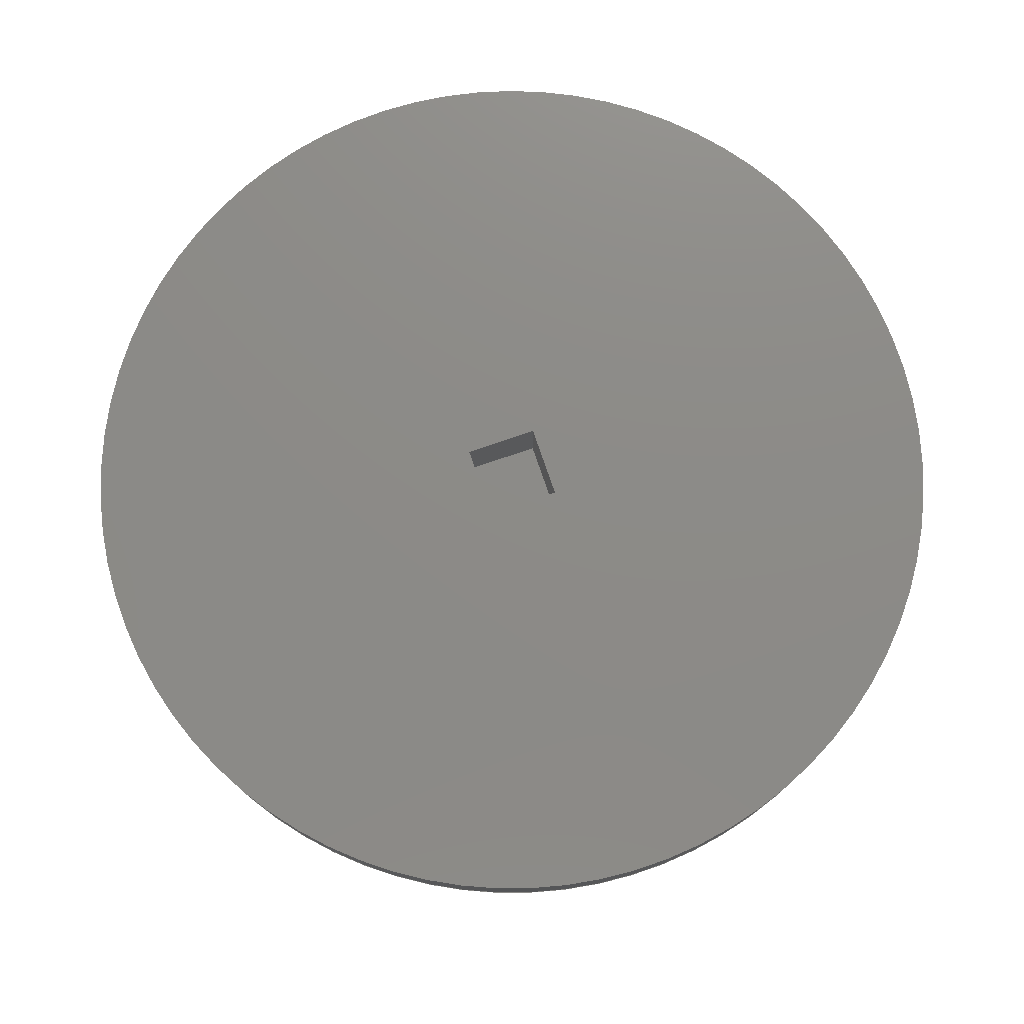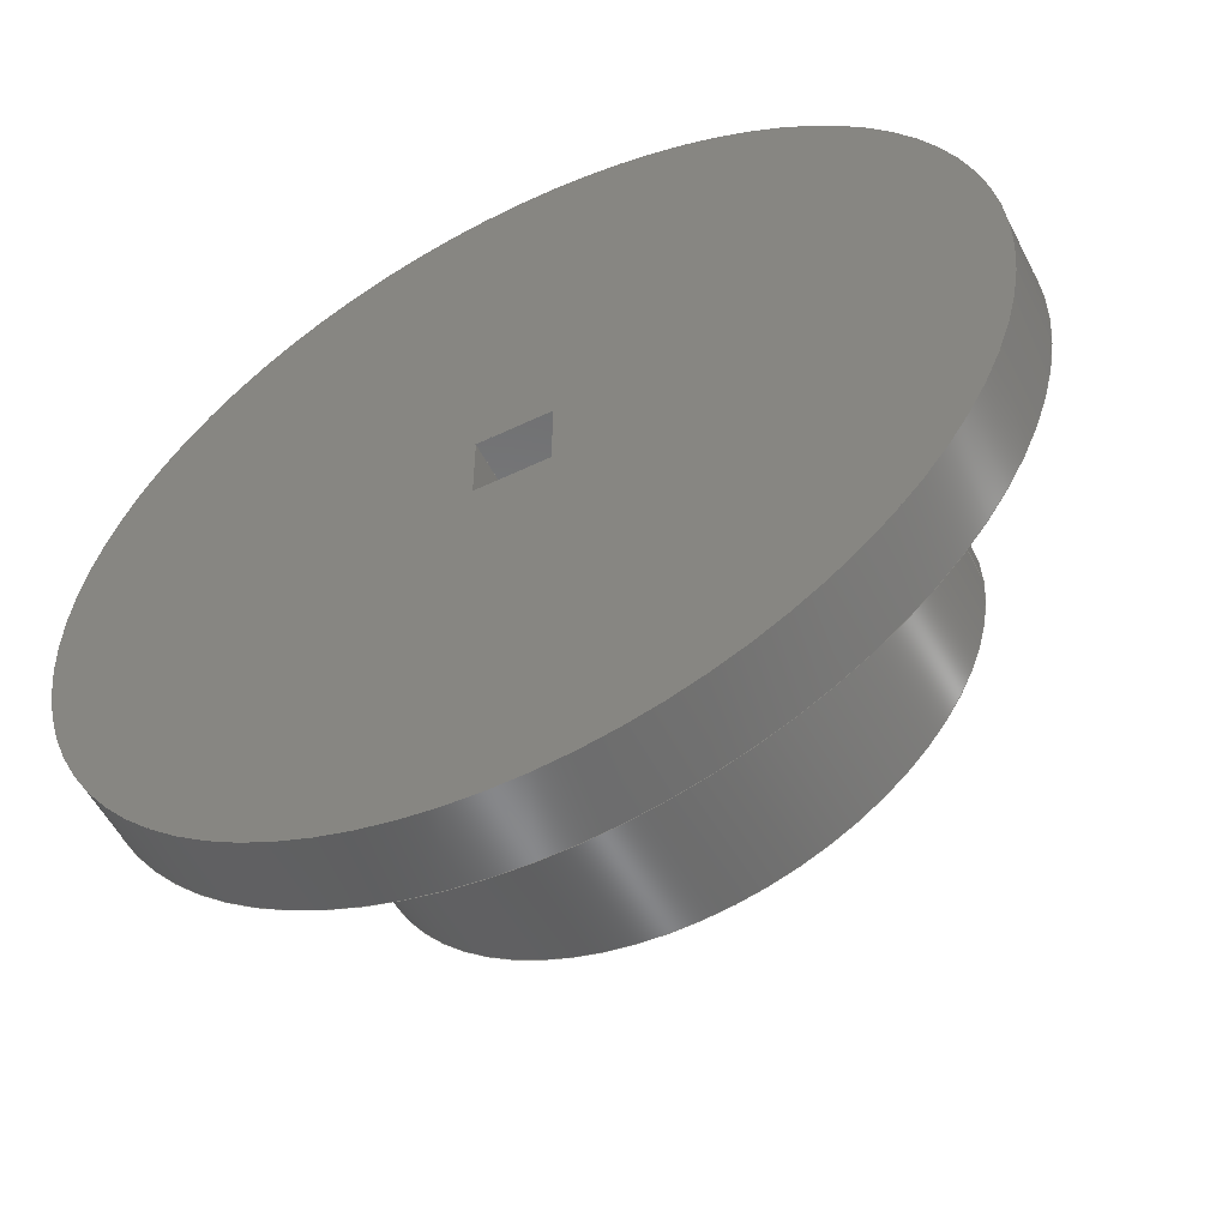
<metadata>
{"format":"step","ext":"step","renderer":"f3d","projection":"perspective","resolution":1024,"background":"white","views":[{"elev":76.5,"azim":71.1,"up":"+Z"},{"elev":-54.8,"azim":26.8,"up":"+Y"}]}
</metadata>
<code>
ISO-10303-21;
DATA;
#1=MECHANICAL_DESIGN_GEOMETRIC_PRESENTATION_REPRESENTATION('',(#4),#399);
#2=SHAPE_REPRESENTATION_RELATIONSHIP('SRR','None',#406,#3);
#3=ADVANCED_BREP_SHAPE_REPRESENTATION('',(#5),#398);
#4=STYLED_ITEM('',(#416),#5);
#5=MANIFOLD_SOLID_BREP('Body1',#223);
#6=FACE_BOUND('',#55,.T.);
#7=FACE_BOUND('',#56,.T.);
#8=FACE_BOUND('',#57,.T.);
#9=FACE_BOUND('',#60,.T.);
#10=FACE_BOUND('',#62,.T.);
#11=CIRCLE('',#243,0.4);
#12=CIRCLE('',#244,0.4);
#13=CIRCLE('',#247,0.4);
#14=CIRCLE('',#248,0.4);
#15=CIRCLE('',#251,1);
#16=CIRCLE('',#252,1);
#17=CIRCLE('',#255,4);
#18=CIRCLE('',#256,4);
#19=CIRCLE('',#259,6);
#20=CIRCLE('',#260,6);
#21=CYLINDRICAL_SURFACE('',#242,0.4);
#22=CYLINDRICAL_SURFACE('',#246,0.4);
#23=CYLINDRICAL_SURFACE('',#250,1);
#24=CYLINDRICAL_SURFACE('',#254,4);
#25=CYLINDRICAL_SURFACE('',#258,6);
#26=FACE_OUTER_BOUND('',#42,.T.);
#27=FACE_OUTER_BOUND('',#43,.T.);
#28=FACE_OUTER_BOUND('',#44,.T.);
#29=FACE_OUTER_BOUND('',#45,.T.);
#30=FACE_OUTER_BOUND('',#46,.T.);
#31=FACE_OUTER_BOUND('',#47,.T.);
#32=FACE_OUTER_BOUND('',#48,.T.);
#33=FACE_OUTER_BOUND('',#49,.T.);
#34=FACE_OUTER_BOUND('',#50,.T.);
#35=FACE_OUTER_BOUND('',#51,.T.);
#36=FACE_OUTER_BOUND('',#52,.T.);
#37=FACE_OUTER_BOUND('',#53,.T.);
#38=FACE_OUTER_BOUND('',#54,.T.);
#39=FACE_OUTER_BOUND('',#58,.T.);
#40=FACE_OUTER_BOUND('',#59,.T.);
#41=FACE_OUTER_BOUND('',#61,.T.);
#42=EDGE_LOOP('',(#142,#143,#144,#145));
#43=EDGE_LOOP('',(#146,#147,#148,#149));
#44=EDGE_LOOP('',(#150,#151,#152,#153));
#45=EDGE_LOOP('',(#154,#155,#156,#157));
#46=EDGE_LOOP('',(#158,#159,#160,#161));
#47=EDGE_LOOP('',(#162,#163,#164,#165));
#48=EDGE_LOOP('',(#166));
#49=EDGE_LOOP('',(#167,#168,#169,#170));
#50=EDGE_LOOP('',(#171));
#51=EDGE_LOOP('',(#172,#173,#174,#175));
#52=EDGE_LOOP('',(#176));
#53=EDGE_LOOP('',(#177,#178,#179,#180));
#54=EDGE_LOOP('',(#181));
#55=EDGE_LOOP('',(#182));
#56=EDGE_LOOP('',(#183));
#57=EDGE_LOOP('',(#184));
#58=EDGE_LOOP('',(#185,#186,#187,#188));
#59=EDGE_LOOP('',(#189));
#60=EDGE_LOOP('',(#190,#191,#192,#193));
#61=EDGE_LOOP('',(#194));
#62=EDGE_LOOP('',(#195));
#63=LINE('',#338,#80);
#64=LINE('',#340,#81);
#65=LINE('',#342,#82);
#66=LINE('',#343,#83);
#67=LINE('',#346,#84);
#68=LINE('',#348,#85);
#69=LINE('',#349,#86);
#70=LINE('',#352,#87);
#71=LINE('',#354,#88);
#72=LINE('',#355,#89);
#73=LINE('',#357,#90);
#74=LINE('',#358,#91);
#75=LINE('',#364,#92);
#76=LINE('',#371,#93);
#77=LINE('',#378,#94);
#78=LINE('',#385,#95);
#79=LINE('',#392,#96);
#80=VECTOR('',#267,1);
#81=VECTOR('',#268,1);
#82=VECTOR('',#269,1);
#83=VECTOR('',#270,1);
#84=VECTOR('',#273,1);
#85=VECTOR('',#274,1);
#86=VECTOR('',#275,1);
#87=VECTOR('',#278,1);
#88=VECTOR('',#279,1);
#89=VECTOR('',#280,1);
#90=VECTOR('',#283,1);
#91=VECTOR('',#284,1);
#92=VECTOR('',#291,0.4);
#93=VECTOR('',#300,0.4);
#94=VECTOR('',#309,1);
#95=VECTOR('',#318,4);
#96=VECTOR('',#327,6);
#97=VERTEX_POINT('',#336);
#98=VERTEX_POINT('',#337);
#99=VERTEX_POINT('',#339);
#100=VERTEX_POINT('',#341);
#101=VERTEX_POINT('',#345);
#102=VERTEX_POINT('',#347);
#103=VERTEX_POINT('',#351);
#104=VERTEX_POINT('',#353);
#105=VERTEX_POINT('',#361);
#106=VERTEX_POINT('',#363);
#107=VERTEX_POINT('',#368);
#108=VERTEX_POINT('',#370);
#109=VERTEX_POINT('',#375);
#110=VERTEX_POINT('',#377);
#111=VERTEX_POINT('',#382);
#112=VERTEX_POINT('',#384);
#113=VERTEX_POINT('',#389);
#114=VERTEX_POINT('',#391);
#115=EDGE_CURVE('',#97,#98,#63,.T.);
#116=EDGE_CURVE('',#97,#99,#64,.T.);
#117=EDGE_CURVE('',#99,#100,#65,.T.);
#118=EDGE_CURVE('',#98,#100,#66,.T.);
#119=EDGE_CURVE('',#101,#97,#67,.T.);
#120=EDGE_CURVE('',#101,#102,#68,.T.);
#121=EDGE_CURVE('',#102,#99,#69,.T.);
#122=EDGE_CURVE('',#103,#101,#70,.T.);
#123=EDGE_CURVE('',#103,#104,#71,.T.);
#124=EDGE_CURVE('',#104,#102,#72,.T.);
#125=EDGE_CURVE('',#98,#103,#73,.T.);
#126=EDGE_CURVE('',#100,#104,#74,.T.);
#127=EDGE_CURVE('',#105,#105,#11,.T.);
#128=EDGE_CURVE('',#105,#106,#75,.T.);
#129=EDGE_CURVE('',#106,#106,#12,.T.);
#130=EDGE_CURVE('',#107,#107,#13,.T.);
#131=EDGE_CURVE('',#107,#108,#76,.T.);
#132=EDGE_CURVE('',#108,#108,#14,.T.);
#133=EDGE_CURVE('',#109,#109,#15,.T.);
#134=EDGE_CURVE('',#109,#110,#77,.T.);
#135=EDGE_CURVE('',#110,#110,#16,.T.);
#136=EDGE_CURVE('',#111,#111,#17,.T.);
#137=EDGE_CURVE('',#111,#112,#78,.T.);
#138=EDGE_CURVE('',#112,#112,#18,.T.);
#139=EDGE_CURVE('',#113,#113,#19,.T.);
#140=EDGE_CURVE('',#113,#114,#79,.T.);
#141=EDGE_CURVE('',#114,#114,#20,.T.);
#142=ORIENTED_EDGE('',*,*,#115,.F.);
#143=ORIENTED_EDGE('',*,*,#116,.T.);
#144=ORIENTED_EDGE('',*,*,#117,.T.);
#145=ORIENTED_EDGE('',*,*,#118,.F.);
#146=ORIENTED_EDGE('',*,*,#119,.F.);
#147=ORIENTED_EDGE('',*,*,#120,.T.);
#148=ORIENTED_EDGE('',*,*,#121,.T.);
#149=ORIENTED_EDGE('',*,*,#116,.F.);
#150=ORIENTED_EDGE('',*,*,#122,.F.);
#151=ORIENTED_EDGE('',*,*,#123,.T.);
#152=ORIENTED_EDGE('',*,*,#124,.T.);
#153=ORIENTED_EDGE('',*,*,#120,.F.);
#154=ORIENTED_EDGE('',*,*,#125,.F.);
#155=ORIENTED_EDGE('',*,*,#118,.T.);
#156=ORIENTED_EDGE('',*,*,#126,.T.);
#157=ORIENTED_EDGE('',*,*,#123,.F.);
#158=ORIENTED_EDGE('',*,*,#126,.F.);
#159=ORIENTED_EDGE('',*,*,#117,.F.);
#160=ORIENTED_EDGE('',*,*,#121,.F.);
#161=ORIENTED_EDGE('',*,*,#124,.F.);
#162=ORIENTED_EDGE('',*,*,#127,.F.);
#163=ORIENTED_EDGE('',*,*,#128,.T.);
#164=ORIENTED_EDGE('',*,*,#129,.T.);
#165=ORIENTED_EDGE('',*,*,#128,.F.);
#166=ORIENTED_EDGE('',*,*,#129,.F.);
#167=ORIENTED_EDGE('',*,*,#130,.F.);
#168=ORIENTED_EDGE('',*,*,#131,.T.);
#169=ORIENTED_EDGE('',*,*,#132,.T.);
#170=ORIENTED_EDGE('',*,*,#131,.F.);
#171=ORIENTED_EDGE('',*,*,#132,.F.);
#172=ORIENTED_EDGE('',*,*,#133,.F.);
#173=ORIENTED_EDGE('',*,*,#134,.T.);
#174=ORIENTED_EDGE('',*,*,#135,.F.);
#175=ORIENTED_EDGE('',*,*,#134,.F.);
#176=ORIENTED_EDGE('',*,*,#133,.T.);
#177=ORIENTED_EDGE('',*,*,#136,.F.);
#178=ORIENTED_EDGE('',*,*,#137,.T.);
#179=ORIENTED_EDGE('',*,*,#138,.F.);
#180=ORIENTED_EDGE('',*,*,#137,.F.);
#181=ORIENTED_EDGE('',*,*,#136,.T.);
#182=ORIENTED_EDGE('',*,*,#127,.T.);
#183=ORIENTED_EDGE('',*,*,#130,.T.);
#184=ORIENTED_EDGE('',*,*,#135,.T.);
#185=ORIENTED_EDGE('',*,*,#139,.F.);
#186=ORIENTED_EDGE('',*,*,#140,.T.);
#187=ORIENTED_EDGE('',*,*,#141,.T.);
#188=ORIENTED_EDGE('',*,*,#140,.F.);
#189=ORIENTED_EDGE('',*,*,#139,.T.);
#190=ORIENTED_EDGE('',*,*,#115,.T.);
#191=ORIENTED_EDGE('',*,*,#125,.T.);
#192=ORIENTED_EDGE('',*,*,#122,.T.);
#193=ORIENTED_EDGE('',*,*,#119,.T.);
#194=ORIENTED_EDGE('',*,*,#141,.F.);
#195=ORIENTED_EDGE('',*,*,#138,.T.);
#196=PLANE('',#237);
#197=PLANE('',#238);
#198=PLANE('',#239);
#199=PLANE('',#240);
#200=PLANE('',#241);
#201=PLANE('',#245);
#202=PLANE('',#249);
#203=PLANE('',#253);
#204=PLANE('',#257);
#205=PLANE('',#261);
#206=PLANE('',#262);
#207=ADVANCED_FACE('',(#26),#196,.F.);
#208=ADVANCED_FACE('',(#27),#197,.F.);
#209=ADVANCED_FACE('',(#28),#198,.F.);
#210=ADVANCED_FACE('',(#29),#199,.F.);
#211=ADVANCED_FACE('',(#30),#200,.F.);
#212=ADVANCED_FACE('',(#31),#21,.F.);
#213=ADVANCED_FACE('',(#32),#201,.T.);
#214=ADVANCED_FACE('',(#33),#22,.F.);
#215=ADVANCED_FACE('',(#34),#202,.T.);
#216=ADVANCED_FACE('',(#35),#23,.T.);
#217=ADVANCED_FACE('',(#36),#203,.T.);
#218=ADVANCED_FACE('',(#37),#24,.T.);
#219=ADVANCED_FACE('',(#38,#6,#7,#8),#204,.T.);
#220=ADVANCED_FACE('',(#39),#25,.T.);
#221=ADVANCED_FACE('',(#40,#9),#205,.T.);
#222=ADVANCED_FACE('',(#41,#10),#206,.F.);
#223=CLOSED_SHELL('',(#207,#208,#209,#210,#211,#212,#213,#214,#215,#216,
#217,#218,#219,#220,#221,#222));
#224=DERIVED_UNIT_ELEMENT(#226,1);
#225=DERIVED_UNIT_ELEMENT(#401,3);
#226=(
MASS_UNIT()
NAMED_UNIT(*)
SI_UNIT(.KILO.,.GRAM.)
);
#227=DERIVED_UNIT((#224,#225));
#228=MEASURE_REPRESENTATION_ITEM('density measure',
POSITIVE_RATIO_MEASURE(7850),#227);
#229=PROPERTY_DEFINITION_REPRESENTATION(#234,#231);
#230=PROPERTY_DEFINITION_REPRESENTATION(#235,#232);
#231=REPRESENTATION('material name',(#233),#398);
#232=REPRESENTATION('density',(#228),#398);
#233=DESCRIPTIVE_REPRESENTATION_ITEM('Steel','Steel');
#234=PROPERTY_DEFINITION('material property','material name',#408);
#235=PROPERTY_DEFINITION('material property','density of part',#408);
#236=AXIS2_PLACEMENT_3D('placement',#334,#263,#264);
#237=AXIS2_PLACEMENT_3D('',#335,#265,#266);
#238=AXIS2_PLACEMENT_3D('',#344,#271,#272);
#239=AXIS2_PLACEMENT_3D('',#350,#276,#277);
#240=AXIS2_PLACEMENT_3D('',#356,#281,#282);
#241=AXIS2_PLACEMENT_3D('',#359,#285,#286);
#242=AXIS2_PLACEMENT_3D('',#360,#287,#288);
#243=AXIS2_PLACEMENT_3D('',#362,#289,#290);
#244=AXIS2_PLACEMENT_3D('',#365,#292,#293);
#245=AXIS2_PLACEMENT_3D('',#366,#294,#295);
#246=AXIS2_PLACEMENT_3D('',#367,#296,#297);
#247=AXIS2_PLACEMENT_3D('',#369,#298,#299);
#248=AXIS2_PLACEMENT_3D('',#372,#301,#302);
#249=AXIS2_PLACEMENT_3D('',#373,#303,#304);
#250=AXIS2_PLACEMENT_3D('',#374,#305,#306);
#251=AXIS2_PLACEMENT_3D('',#376,#307,#308);
#252=AXIS2_PLACEMENT_3D('',#379,#310,#311);
#253=AXIS2_PLACEMENT_3D('',#380,#312,#313);
#254=AXIS2_PLACEMENT_3D('',#381,#314,#315);
#255=AXIS2_PLACEMENT_3D('',#383,#316,#317);
#256=AXIS2_PLACEMENT_3D('',#386,#319,#320);
#257=AXIS2_PLACEMENT_3D('',#387,#321,#322);
#258=AXIS2_PLACEMENT_3D('',#388,#323,#324);
#259=AXIS2_PLACEMENT_3D('',#390,#325,#326);
#260=AXIS2_PLACEMENT_3D('',#393,#328,#329);
#261=AXIS2_PLACEMENT_3D('',#394,#330,#331);
#262=AXIS2_PLACEMENT_3D('',#395,#332,#333);
#263=DIRECTION('axis',(0,0,1));
#264=DIRECTION('refdir',(1,0,0));
#265=DIRECTION('center_axis',(0,1,0));
#266=DIRECTION('ref_axis',(1,0,0));
#267=DIRECTION('',(1,0,0));
#268=DIRECTION('',(0,0,-1));
#269=DIRECTION('',(1,0,0));
#270=DIRECTION('',(0,0,-1));
#271=DIRECTION('center_axis',(-1,0,0));
#272=DIRECTION('ref_axis',(0,1,0));
#273=DIRECTION('',(0,1,0));
#274=DIRECTION('',(0,0,-1));
#275=DIRECTION('',(0,1,0));
#276=DIRECTION('center_axis',(0,-1,0));
#277=DIRECTION('ref_axis',(-1,0,0));
#278=DIRECTION('',(-1,0,0));
#279=DIRECTION('',(0,0,-1));
#280=DIRECTION('',(-1,0,0));
#281=DIRECTION('center_axis',(1,0,0));
#282=DIRECTION('ref_axis',(0,-1,0));
#283=DIRECTION('',(0,-1,0));
#284=DIRECTION('',(0,-1,0));
#285=DIRECTION('center_axis',(0,0,-1));
#286=DIRECTION('ref_axis',(-1,0,0));
#287=DIRECTION('center_axis',(0,0,1));
#288=DIRECTION('ref_axis',(-1,0,0));
#289=DIRECTION('center_axis',(0,0,1));
#290=DIRECTION('ref_axis',(-1,0,0));
#291=DIRECTION('',(0,0,1));
#292=DIRECTION('center_axis',(0,0,1));
#293=DIRECTION('ref_axis',(-1,0,0));
#294=DIRECTION('center_axis',(0,0,-1));
#295=DIRECTION('ref_axis',(-1,0,0));
#296=DIRECTION('center_axis',(0,0,1));
#297=DIRECTION('ref_axis',(-1,0,0));
#298=DIRECTION('center_axis',(0,0,1));
#299=DIRECTION('ref_axis',(-1,0,0));
#300=DIRECTION('',(0,0,1));
#301=DIRECTION('center_axis',(0,0,1));
#302=DIRECTION('ref_axis',(-1,0,0));
#303=DIRECTION('center_axis',(0,0,-1));
#304=DIRECTION('ref_axis',(-1,0,0));
#305=DIRECTION('center_axis',(0,0,-1));
#306=DIRECTION('ref_axis',(-1,0,0));
#307=DIRECTION('center_axis',(0,0,-1));
#308=DIRECTION('ref_axis',(-1,0,0));
#309=DIRECTION('',(0,0,1));
#310=DIRECTION('center_axis',(0,0,1));
#311=DIRECTION('ref_axis',(-1,0,0));
#312=DIRECTION('center_axis',(0,0,-1));
#313=DIRECTION('ref_axis',(-1,0,0));
#314=DIRECTION('center_axis',(0,0,-1));
#315=DIRECTION('ref_axis',(-1,0,0));
#316=DIRECTION('center_axis',(0,0,-1));
#317=DIRECTION('ref_axis',(-1,0,0));
#318=DIRECTION('',(0,0,1));
#319=DIRECTION('center_axis',(0,0,1));
#320=DIRECTION('ref_axis',(-1,0,0));
#321=DIRECTION('center_axis',(0,0,-1));
#322=DIRECTION('ref_axis',(-1,0,0));
#323=DIRECTION('center_axis',(0,0,1));
#324=DIRECTION('ref_axis',(1,0,0));
#325=DIRECTION('center_axis',(0,0,1));
#326=DIRECTION('ref_axis',(1,0,0));
#327=DIRECTION('',(0,0,-1));
#328=DIRECTION('center_axis',(0,0,1));
#329=DIRECTION('ref_axis',(1,0,0));
#330=DIRECTION('center_axis',(0,0,1));
#331=DIRECTION('ref_axis',(1,0,0));
#332=DIRECTION('center_axis',(0,0,1));
#333=DIRECTION('ref_axis',(1,0,0));
#334=CARTESIAN_POINT('',(0,0,0));
#335=CARTESIAN_POINT('Origin',(12,10.5,1));
#336=CARTESIAN_POINT('',(12,10.5,1));
#337=CARTESIAN_POINT('',(13,10.5,1));
#338=CARTESIAN_POINT('',(12.25,10.5,1));
#339=CARTESIAN_POINT('',(12,10.5,0));
#340=CARTESIAN_POINT('',(12,10.5,1));
#341=CARTESIAN_POINT('',(13,10.5,0));
#342=CARTESIAN_POINT('',(13,10.5,0));
#343=CARTESIAN_POINT('',(13,10.5,1));
#344=CARTESIAN_POINT('Origin',(12,9.5,1));
#345=CARTESIAN_POINT('',(12,9.5,1));
#346=CARTESIAN_POINT('',(12,9.75,1));
#347=CARTESIAN_POINT('',(12,9.5,0));
#348=CARTESIAN_POINT('',(12,9.5,1));
#349=CARTESIAN_POINT('',(12,10.5,0));
#350=CARTESIAN_POINT('Origin',(13,9.5,1));
#351=CARTESIAN_POINT('',(13,9.5,1));
#352=CARTESIAN_POINT('',(12.75,9.5,1));
#353=CARTESIAN_POINT('',(13,9.5,0));
#354=CARTESIAN_POINT('',(13,9.5,1));
#355=CARTESIAN_POINT('',(12,9.5,0));
#356=CARTESIAN_POINT('Origin',(13,10.5,1));
#357=CARTESIAN_POINT('',(13,10.25,1));
#358=CARTESIAN_POINT('',(13,9.5,0));
#359=CARTESIAN_POINT('Origin',(12.5,10,0));
#360=CARTESIAN_POINT('Origin',(12.5,12.7,-3));
#361=CARTESIAN_POINT('',(12.9,12.7,-3));
#362=CARTESIAN_POINT('Origin',(12.5,12.7,-3));
#363=CARTESIAN_POINT('',(12.9,12.7,-2.2));
#364=CARTESIAN_POINT('',(12.9,12.7,-3));
#365=CARTESIAN_POINT('Origin',(12.5,12.7,-2.2));
#366=CARTESIAN_POINT('Origin',(12.5,12.7,-2.2));
#367=CARTESIAN_POINT('Origin',(12.5,7.3,-3));
#368=CARTESIAN_POINT('',(12.9,7.3,-3));
#369=CARTESIAN_POINT('Origin',(12.5,7.3,-3));
#370=CARTESIAN_POINT('',(12.9,7.3,-2.2));
#371=CARTESIAN_POINT('',(12.9,7.3,-3));
#372=CARTESIAN_POINT('Origin',(12.5,7.3,-2.2));
#373=CARTESIAN_POINT('Origin',(12.5,7.3,-2.2));
#374=CARTESIAN_POINT('Origin',(12.5,10,-3));
#375=CARTESIAN_POINT('',(13.5,10,-4));
#376=CARTESIAN_POINT('Origin',(12.5,10,-4));
#377=CARTESIAN_POINT('',(13.5,10,-3));
#378=CARTESIAN_POINT('',(13.5,10,-3));
#379=CARTESIAN_POINT('Origin',(12.5,10,-3));
#380=CARTESIAN_POINT('Origin',(12.5,10,-4));
#381=CARTESIAN_POINT('Origin',(12.5,10,0));
#382=CARTESIAN_POINT('',(16.5,10,-3));
#383=CARTESIAN_POINT('Origin',(12.5,10,-3));
#384=CARTESIAN_POINT('',(16.5,10,0));
#385=CARTESIAN_POINT('',(16.5,10,0));
#386=CARTESIAN_POINT('Origin',(12.5,10,0));
#387=CARTESIAN_POINT('Origin',(12.5,10,-3));
#388=CARTESIAN_POINT('Origin',(12.5,10,0));
#389=CARTESIAN_POINT('',(6.5,10,1));
#390=CARTESIAN_POINT('Origin',(12.5,10,1));
#391=CARTESIAN_POINT('',(6.5,10,0));
#392=CARTESIAN_POINT('',(6.5,10,0));
#393=CARTESIAN_POINT('Origin',(12.5,10,0));
#394=CARTESIAN_POINT('Origin',(12.5,10,1));
#395=CARTESIAN_POINT('Origin',(12.5,10,0));
#396=UNCERTAINTY_MEASURE_WITH_UNIT(LENGTH_MEASURE(0.001),#400,
'DISTANCE_ACCURACY_VALUE',
'Maximum model space distance between geometric entities at asserted c
onnectivities');
#397=UNCERTAINTY_MEASURE_WITH_UNIT(LENGTH_MEASURE(0.001),#400,
'DISTANCE_ACCURACY_VALUE',
'Maximum model space distance between geometric entities at asserted c
onnectivities');
#398=(
GEOMETRIC_REPRESENTATION_CONTEXT(3)
GLOBAL_UNCERTAINTY_ASSIGNED_CONTEXT((#396))
GLOBAL_UNIT_ASSIGNED_CONTEXT((#400,#402,#403))
REPRESENTATION_CONTEXT('','3D')
);
#399=(
GEOMETRIC_REPRESENTATION_CONTEXT(3)
GLOBAL_UNCERTAINTY_ASSIGNED_CONTEXT((#397))
GLOBAL_UNIT_ASSIGNED_CONTEXT((#400,#402,#403))
REPRESENTATION_CONTEXT('','3D')
);
#400=(
LENGTH_UNIT()
NAMED_UNIT(*)
SI_UNIT(.CENTI.,.METRE.)
);
#401=(
LENGTH_UNIT()
NAMED_UNIT(*)
SI_UNIT($,.METRE.)
);
#402=(
NAMED_UNIT(*)
PLANE_ANGLE_UNIT()
SI_UNIT($,.RADIAN.)
);
#403=(
NAMED_UNIT(*)
SI_UNIT($,.STERADIAN.)
SOLID_ANGLE_UNIT()
);
#404=SHAPE_DEFINITION_REPRESENTATION(#405,#406);
#405=PRODUCT_DEFINITION_SHAPE('',$,#408);
#406=SHAPE_REPRESENTATION('',(#236),#398);
#407=PRODUCT_DEFINITION_CONTEXT('part definition',#412,'design');
#408=PRODUCT_DEFINITION('rotor','rotor',#409,#407);
#409=PRODUCT_DEFINITION_FORMATION('',$,#414);
#410=PRODUCT_RELATED_PRODUCT_CATEGORY('rotor','rotor',(#414));
#411=APPLICATION_PROTOCOL_DEFINITION('international standard',
'automotive_design',2009,#412);
#412=APPLICATION_CONTEXT(
'Core Data for Automotive Mechanical Design Process');
#413=PRODUCT_CONTEXT('part definition',#412,'mechanical');
#414=PRODUCT('rotor','rotor',$,(#413));
#415=PRESENTATION_STYLE_ASSIGNMENT((#417));
#416=PRESENTATION_STYLE_ASSIGNMENT((#418));
#417=SURFACE_STYLE_USAGE(.BOTH.,#419);
#418=SURFACE_STYLE_USAGE(.BOTH.,#420);
#419=SURFACE_SIDE_STYLE('',(#421));
#420=SURFACE_SIDE_STYLE('',(#422));
#421=SURFACE_STYLE_FILL_AREA(#423);
#422=SURFACE_STYLE_FILL_AREA(#424);
#423=FILL_AREA_STYLE('Steel - Satin',(#425));
#424=FILL_AREA_STYLE('Aluminum - Anodized Glossy (Grey)',(#426));
#425=FILL_AREA_STYLE_COLOUR('Steel - Satin',#427);
#426=FILL_AREA_STYLE_COLOUR('Aluminum - Anodized Glossy (Grey)',#428);
#427=COLOUR_RGB('Steel - Satin',0.6275,0.6275,0.6275);
#428=COLOUR_RGB('Aluminum - Anodized Glossy (Grey)',0.5373,0.5373,
0.5373);
ENDSEC;
END-ISO-10303-21;

</code>
